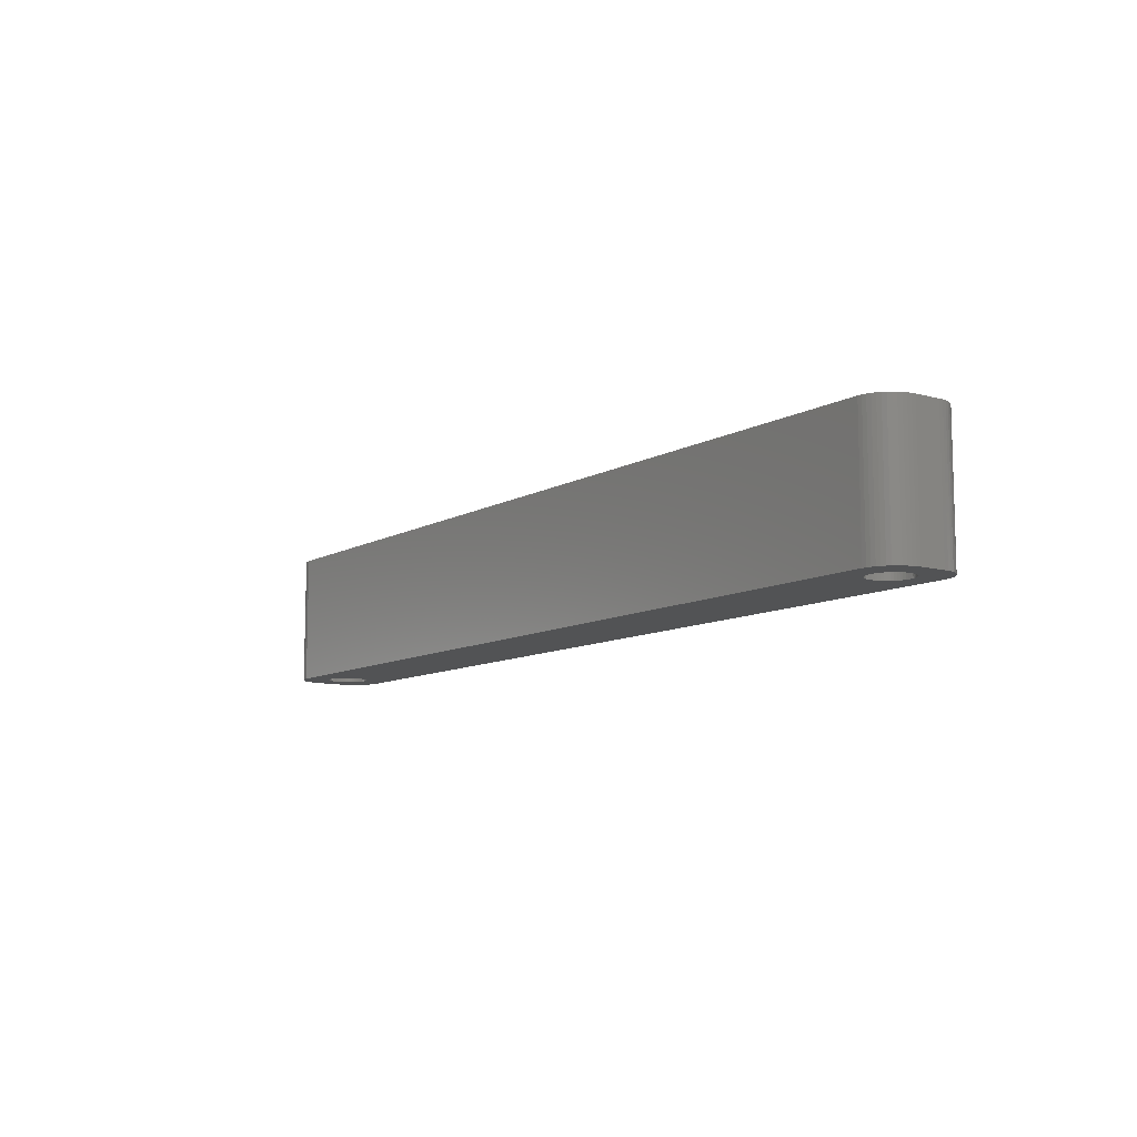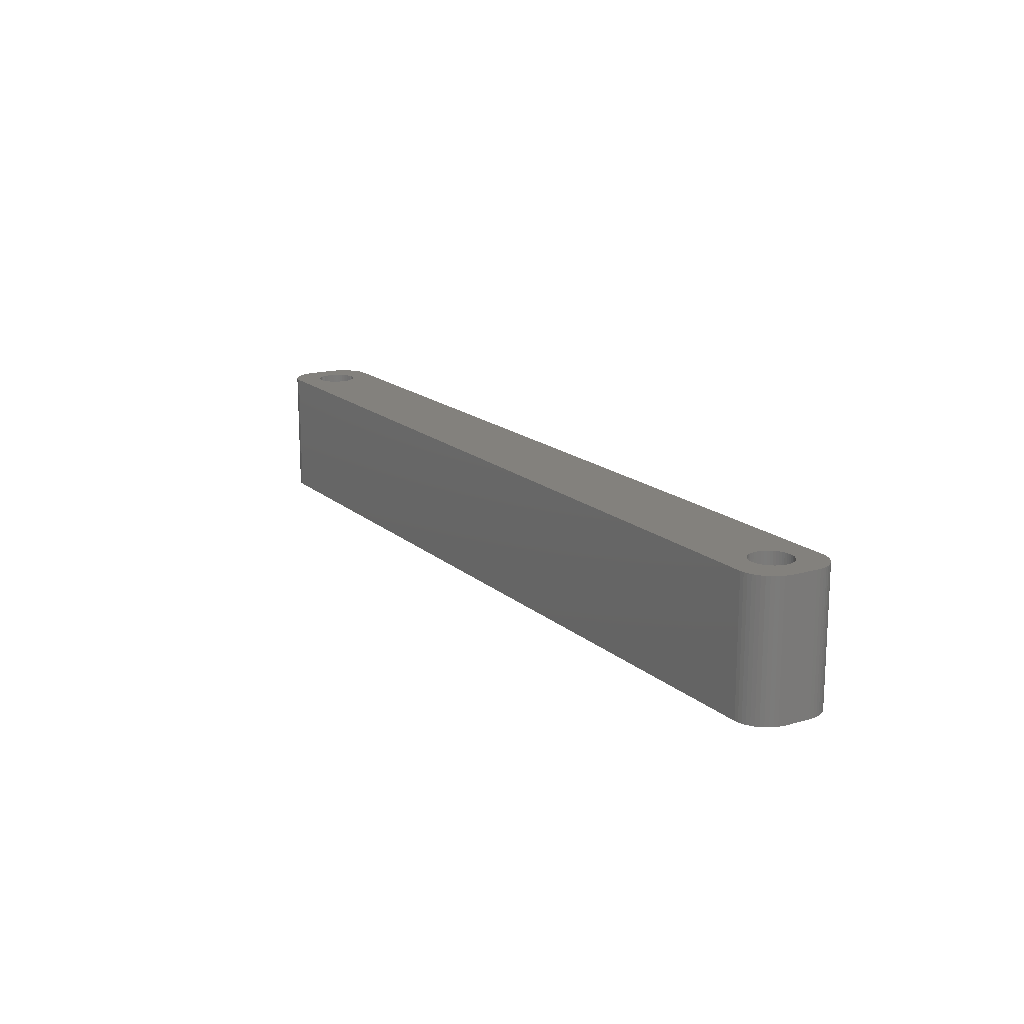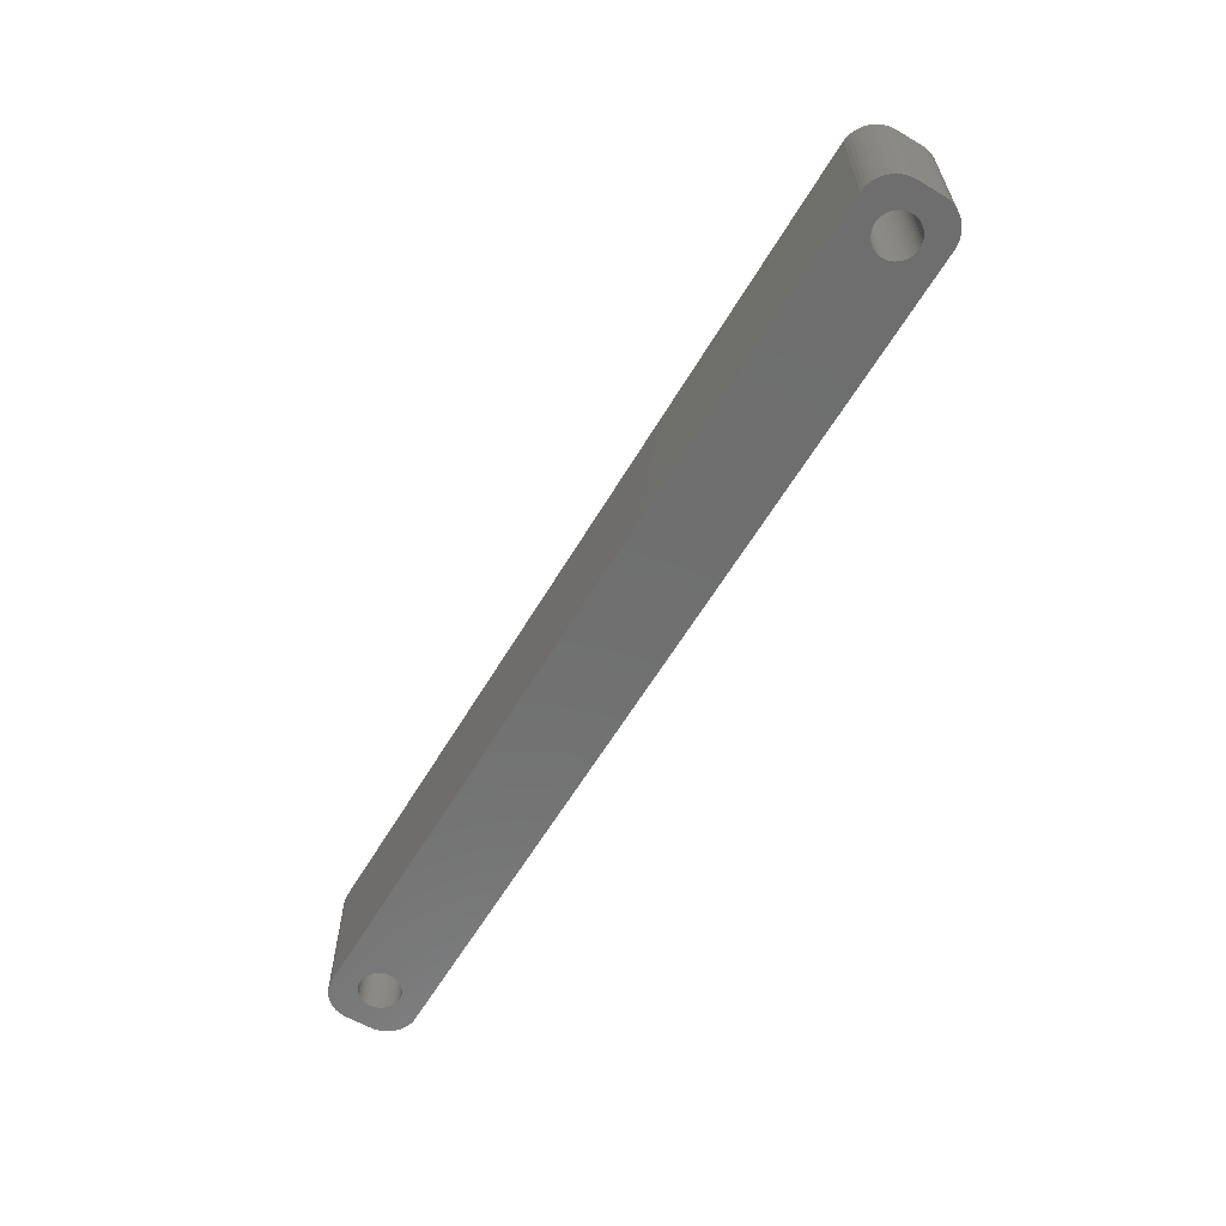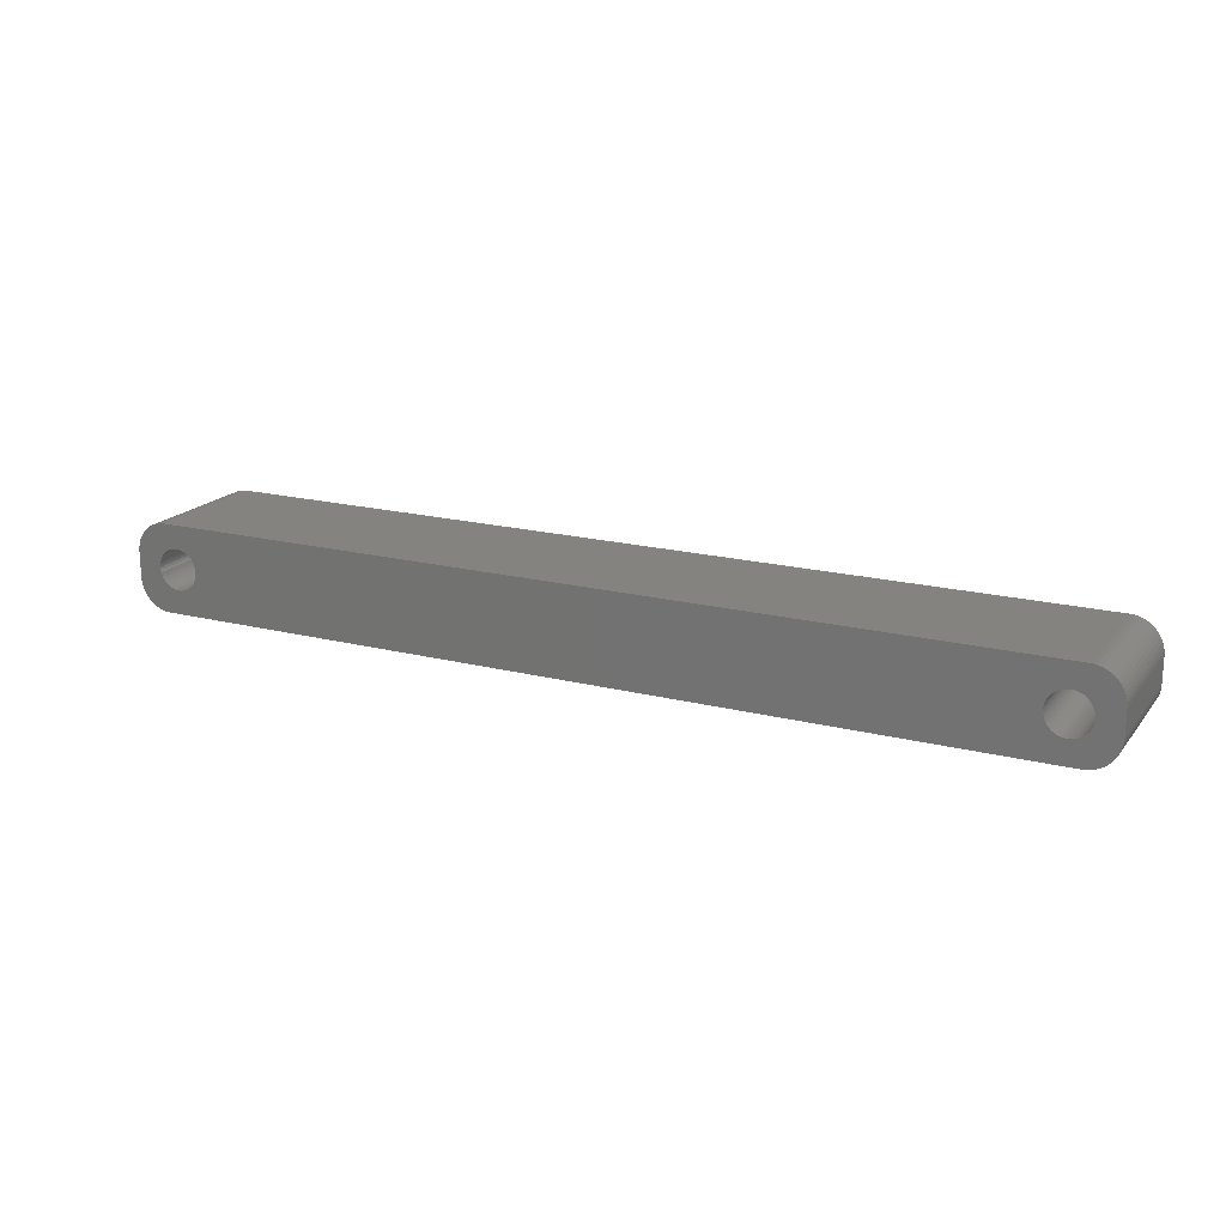
<metadata>
{"format":"stl","ext":"stl","renderer":"f3d","projection":"perspective","resolution":1024,"background":"white","views":[{"elev":-9.8,"azim":-125.3,"up":"+Z"},{"elev":16.2,"azim":59.3,"up":"+Z"},{"elev":-61.0,"azim":59.3,"up":"+Z"},{"elev":18.5,"azim":26.1,"up":"+Y"}]}
</metadata>
<code>
# stl→obj: 304 verts, 612 faces
v -64.48 1.196 0
v -64.65 1.566 21
v -64.65 1.566 0
v -64.48 1.196 21
v -64.87 1.91 21
v -64.87 1.91 0
v -66.5 3.091 0
v -66.12 2.941 21
v -66.5 3.091 21
v -66.12 2.941 0
v -68.88 2.941 0
v -68.5 3.091 21
v -68.88 2.941 21
v -68.5 3.091 0
v -70.52 1.196 21
v -70.35 1.566 0
v -70.35 1.566 21
v -70.52 1.196 0
v -64.35 -0.8082 0
v -64.28 -0.4073 21
v -64.28 -0.4073 0
v -64.35 -0.8082 21
v -67.3 3.244 0
v -66.89 3.192 21
v -67.3 3.244 21
v -66.89 3.192 0
v -65.76 2.744 0
v -65.43 2.504 21
v -65.76 2.744 21
v -65.43 2.504 0
v -70.72 0.4073 21
v -70.65 0.8082 0
v -70.65 0.8082 21
v -70.72 0.4073 0
v -70.13 1.91 21
v -69.87 2.225 0
v -69.87 2.225 21
v -70.13 1.91 0
v -69.24 2.744 0
v -69.24 2.744 21
v -68.11 3.192 0
v -67.7 3.244 21
v -68.11 3.192 21
v -67.7 3.244 0
v -64.25 0 0
v -64.28 0.4073 21
v -64.28 0.4073 0
v -64.25 0 21
v -64.48 -1.196 0
v -64.48 -1.196 21
v -65.43 -2.504 0
v -65.76 -2.744 21
v -65.43 -2.504 21
v -65.76 -2.744 0
v -64.35 0.8082 21
v -64.35 0.8082 0
v -65.13 2.225 21
v -65.13 2.225 0
v -70.75 0 21
v -70.75 0 0
v 70.52 1.196 21
v 74.5 2 21
v 74.46 2.627 21
v 70.75 0 21
v 74.5 -2 21
v 70.35 1.566 21
v 74.34 3.243 21
v 70.72 -0.4073 21
v 74.15 3.841 21
v 70.65 -0.8082 21
v 70.13 1.91 21
v 73.88 4.409 21
v 70.52 -1.196 21
v 73.55 4.939 21
v 74.46 -2.627 21
v 69.87 2.225 21
v 73.14 5.423 21
v 70.35 -1.566 21
v 72.69 5.853 21
v 74.34 -3.243 21
v 69.57 2.504 21
v 72.18 6.222 21
v 74.15 -3.841 21
v 71.63 6.524 21
v 70.13 -1.91 21
v 69.24 2.744 21
v 71.05 6.755 21
v 73.88 -4.409 21
v 73.55 -4.939 21
v 70.72 0.4073 21
v 70.65 0.8082 21
v 70.44 6.911 21
v 68.88 2.941 21
v 69.81 6.99 21
v 68.5 3.091 21
v 68.11 3.192 21
v 67.7 3.244 21
v 67.3 3.244 21
v 66.89 3.192 21
v 66.5 3.091 21
v 66.12 2.941 21
v 65.76 2.744 21
v 65.43 2.504 21
v 65.13 2.225 21
v 64.28 0.4073 21
v 64.25 0 21
v 64.35 0.8082 21
v 64.48 1.196 21
v 64.65 1.566 21
v 64.87 1.91 21
v -69.81 6.99 21
v -70.44 6.911 21
v -71.05 6.755 21
v -71.63 6.524 21
v -69.57 2.504 21
v -72.18 6.222 21
v -72.69 5.853 21
v -73.14 5.423 21
v -73.55 4.939 21
v 69.87 -2.225 21
v 73.14 -5.423 21
v 72.69 -5.853 21
v 69.57 -2.504 21
v 72.18 -6.222 21
v 71.63 -6.524 21
v 69.24 -2.744 21
v 71.05 -6.755 21
v 70.44 -6.911 21
v 68.88 -2.941 21
v 69.81 -6.99 21
v 68.5 -3.091 21
v 68.11 -3.192 21
v 67.7 -3.244 21
v 67.3 -3.244 21
v 66.89 -3.192 21
v 66.5 -3.091 21
v 66.12 -2.941 21
v 65.76 -2.744 21
v 65.43 -2.504 21
v 65.13 -2.225 21
v 64.28 -0.4073 21
v 64.35 -0.8082 21
v 64.48 -1.196 21
v 64.65 -1.566 21
v -64.65 -1.566 21
v 64.87 -1.91 21
v -64.87 -1.91 21
v -65.13 -2.225 21
v -69.81 -6.99 21
v -66.12 -2.941 21
v -66.5 -3.091 21
v -66.89 -3.192 21
v -67.3 -3.244 21
v -67.7 -3.244 21
v -68.11 -3.192 21
v -68.5 -3.091 21
v -68.88 -2.941 21
v -70.44 -6.911 21
v -69.24 -2.744 21
v -71.63 -6.524 21
v -69.57 -2.504 21
v -72.69 -5.853 21
v -69.87 -2.225 21
v -73.55 -4.939 21
v -70.13 -1.91 21
v -74.15 -3.841 21
v -70.35 -1.566 21
v -74.46 -2.627 21
v -70.52 -1.196 21
v -74.5 -2 21
v -70.65 -0.8082 21
v -70.72 -0.4073 21
v -71.05 -6.755 21
v -73.88 4.409 21
v -74.15 3.841 21
v -74.5 2 21
v -74.34 3.243 21
v -74.46 2.627 21
v -72.18 -6.222 21
v -73.14 -5.423 21
v -73.88 -4.409 21
v -74.34 -3.243 21
v -69.57 2.504 0
v -64.87 -1.91 0
v -64.65 -1.566 0
v -67.3 -3.244 0
v -67.7 -3.244 0
v -70.65 -0.8082 0
v -70.52 -1.196 0
v -70.35 -1.566 0
v -66.89 -3.192 0
v -68.5 -3.091 0
v -68.88 -2.941 0
v 70.52 -1.196 0
v 74.5 -2 0
v 74.46 -2.627 0
v 70.75 0 0
v 74.5 2 0
v 70.35 -1.566 0
v 74.34 -3.243 0
v 70.72 0.4073 0
v 74.15 -3.841 0
v 70.65 0.8082 0
v 70.13 -1.91 0
v 73.88 -4.409 0
v 70.52 1.196 0
v 73.55 -4.939 0
v 74.46 2.627 0
v 69.87 -2.225 0
v 73.14 -5.423 0
v 70.35 1.566 0
v 72.69 -5.853 0
v 74.34 3.243 0
v 69.57 -2.504 0
v 72.18 -6.222 0
v 74.15 3.841 0
v 71.63 -6.524 0
v 70.13 1.91 0
v 69.24 -2.744 0
v 71.05 -6.755 0
v 73.88 4.409 0
v 73.55 4.939 0
v 70.72 -0.4073 0
v 70.65 -0.8082 0
v 70.44 -6.911 0
v 68.88 -2.941 0
v 69.81 -6.99 0
v 68.5 -3.091 0
v 68.11 -3.192 0
v 67.7 -3.244 0
v 67.3 -3.244 0
v 66.89 -3.192 0
v 66.5 -3.091 0
v 66.12 -2.941 0
v 65.76 -2.744 0
v 65.43 -2.504 0
v 65.13 -2.225 0
v 64.28 -0.4073 0
v 64.25 0 0
v 64.35 -0.8082 0
v 64.48 -1.196 0
v 64.65 -1.566 0
v 64.87 -1.91 0
v -65.13 -2.225 0
v -69.81 -6.99 0
v -66.12 -2.941 0
v -66.5 -3.091 0
v -68.11 -3.192 0
v -70.44 -6.911 0
v -69.24 -2.744 0
v -71.05 -6.755 0
v -71.63 -6.524 0
v -69.57 -2.504 0
v -72.18 -6.222 0
v -72.69 -5.853 0
v -69.87 -2.225 0
v -73.14 -5.423 0
v -73.55 -4.939 0
v -70.13 -1.91 0
v 69.87 2.225 0
v 73.14 5.423 0
v 72.69 5.853 0
v 69.57 2.504 0
v 72.18 6.222 0
v 71.63 6.524 0
v 69.24 2.744 0
v 71.05 6.755 0
v 70.44 6.911 0
v 68.88 2.941 0
v 69.81 6.99 0
v 68.5 3.091 0
v 68.11 3.192 0
v 67.7 3.244 0
v 67.3 3.244 0
v 66.89 3.192 0
v 66.5 3.091 0
v 66.12 2.941 0
v 65.76 2.744 0
v 65.43 2.504 0
v 65.13 2.225 0
v 64.28 0.4073 0
v 64.35 0.8082 0
v 64.48 1.196 0
v 64.65 1.566 0
v 64.87 1.91 0
v -69.81 6.99 0
v -70.44 6.911 0
v -71.63 6.524 0
v -72.69 5.853 0
v -73.55 4.939 0
v -74.15 3.841 0
v -74.46 2.627 0
v -74.5 2 0
v -71.05 6.755 0
v -73.88 -4.409 0
v -74.15 -3.841 0
v -74.5 -2 0
v -74.34 -3.243 0
v -74.46 -2.627 0
v -72.18 6.222 0
v -73.14 5.423 0
v -70.72 -0.4073 0
v -73.88 4.409 0
v -74.34 3.243 0
f 1 2 3
f 2 1 4
f 3 5 6
f 5 3 2
f 7 8 9
f 8 7 10
f 11 12 13
f 12 11 14
f 15 16 17
f 16 15 18
f 19 20 21
f 20 19 22
f 23 24 25
f 24 23 26
f 27 28 29
f 28 27 30
f 31 32 33
f 32 31 34
f 35 36 37
f 36 35 38
f 39 13 40
f 13 39 11
f 41 42 43
f 42 41 44
f 45 46 47
f 46 45 48
f 49 22 19
f 22 49 50
f 51 52 53
f 52 51 54
f 47 55 56
f 55 47 46
f 56 4 1
f 4 56 55
f 30 57 28
f 57 30 58
f 44 25 42
f 25 44 23
f 26 9 24
f 9 26 7
f 10 29 8
f 29 10 27
f 59 34 31
f 34 59 60
f 61 62 63
f 62 64 65
f 66 63 67
f 68 65 64
f 66 67 69
f 70 65 68
f 71 69 72
f 73 65 70
f 71 72 74
f 65 73 75
f 76 74 77
f 78 75 73
f 76 77 79
f 75 78 80
f 81 79 82
f 80 78 83
f 81 82 84
f 85 83 78
f 86 84 87
f 83 85 88
f 88 85 89
f 62 90 64
f 62 91 90
f 62 61 91
f 86 87 92
f 63 66 61
f 69 71 66
f 74 76 71
f 93 92 94
f 79 81 76
f 84 86 81
f 92 93 86
f 94 95 93
f 94 96 95
f 94 97 96
f 94 98 97
f 94 99 98
f 94 100 99
f 94 101 100
f 94 102 101
f 94 103 102
f 94 104 103
f 105 48 106
f 46 105 107
f 55 107 108
f 4 108 109
f 2 109 110
f 5 110 104
f 57 104 94
f 105 46 48
f 107 55 46
f 108 4 55
f 109 2 4
f 110 5 2
f 104 57 5
f 94 28 57
f 111 28 94
f 28 111 29
f 29 111 8
f 8 111 9
f 9 111 24
f 24 111 25
f 25 111 42
f 111 43 42
f 111 12 43
f 111 13 12
f 112 13 111
f 13 112 40
f 113 40 112
f 114 40 113
f 40 114 115
f 116 115 114
f 117 115 116
f 115 117 37
f 118 37 117
f 119 37 118
f 37 119 35
f 120 89 85
f 89 120 121
f 121 120 122
f 123 122 120
f 122 123 124
f 124 123 125
f 126 125 123
f 125 126 127
f 127 126 128
f 129 128 126
f 128 129 130
f 131 130 129
f 132 130 131
f 133 130 132
f 134 130 133
f 135 130 134
f 136 130 135
f 137 130 136
f 138 130 137
f 139 130 138
f 140 130 139
f 48 141 106
f 20 141 48
f 141 20 142
f 22 142 20
f 142 22 143
f 50 143 22
f 143 50 144
f 145 144 50
f 144 145 146
f 147 146 145
f 146 147 140
f 148 140 147
f 140 148 130
f 53 130 148
f 149 53 52
f 149 52 150
f 149 150 151
f 149 151 152
f 149 152 153
f 149 153 154
f 53 149 130
f 155 149 154
f 156 149 155
f 157 149 156
f 158 157 159
f 160 159 161
f 162 161 163
f 164 163 165
f 166 165 167
f 157 158 149
f 168 167 169
f 170 169 171
f 170 171 172
f 170 172 59
f 159 173 158
f 174 35 119
f 175 35 174
f 170 59 176
f 35 175 17
f 169 170 168
f 177 17 175
f 159 160 173
f 178 17 177
f 161 179 160
f 17 178 15
f 161 162 179
f 176 15 178
f 163 180 162
f 15 176 33
f 163 164 180
f 33 176 31
f 165 181 164
f 31 176 59
f 165 166 181
f 167 182 166
f 167 168 182
f 33 18 15
f 18 33 32
f 17 38 35
f 38 17 16
f 14 43 12
f 43 14 41
f 183 40 115
f 40 183 39
f 36 115 37
f 115 36 183
f 184 145 185
f 145 184 147
f 186 154 153
f 154 186 187
f 169 188 171
f 188 169 189
f 167 189 169
f 189 167 190
f 191 153 152
f 153 191 186
f 6 57 58
f 57 6 5
f 21 48 45
f 48 21 20
f 192 157 156
f 157 192 193
f 194 195 196
f 195 197 198
f 199 196 200
f 201 198 197
f 199 200 202
f 203 198 201
f 204 202 205
f 206 198 203
f 204 205 207
f 198 206 208
f 209 207 210
f 211 208 206
f 209 210 212
f 208 211 213
f 214 212 215
f 213 211 216
f 214 215 217
f 218 216 211
f 219 217 220
f 216 218 221
f 221 218 222
f 195 223 197
f 195 224 223
f 195 194 224
f 219 220 225
f 196 199 194
f 202 204 199
f 207 209 204
f 226 225 227
f 212 214 209
f 217 219 214
f 225 226 219
f 227 228 226
f 227 229 228
f 227 230 229
f 227 231 230
f 227 232 231
f 227 233 232
f 227 234 233
f 227 235 234
f 227 236 235
f 227 237 236
f 238 45 239
f 21 238 240
f 19 240 241
f 49 241 242
f 185 242 243
f 184 243 237
f 244 237 227
f 238 21 45
f 240 19 21
f 241 49 19
f 242 185 49
f 243 184 185
f 237 244 184
f 227 51 244
f 245 51 227
f 51 245 54
f 54 245 246
f 246 245 247
f 247 245 191
f 191 245 186
f 186 245 187
f 245 248 187
f 245 192 248
f 245 193 192
f 249 193 245
f 193 249 250
f 251 250 249
f 252 250 251
f 250 252 253
f 254 253 252
f 255 253 254
f 253 255 256
f 257 256 255
f 258 256 257
f 256 258 259
f 260 222 218
f 222 260 261
f 261 260 262
f 263 262 260
f 262 263 264
f 264 263 265
f 266 265 263
f 265 266 267
f 267 266 268
f 269 268 266
f 268 269 270
f 271 270 269
f 272 270 271
f 273 270 272
f 274 270 273
f 275 270 274
f 276 270 275
f 277 270 276
f 278 270 277
f 279 270 278
f 280 270 279
f 45 281 239
f 47 281 45
f 281 47 282
f 56 282 47
f 282 56 283
f 1 283 56
f 283 1 284
f 3 284 1
f 284 3 285
f 6 285 3
f 285 6 280
f 58 280 6
f 280 58 270
f 30 270 58
f 286 30 27
f 286 27 10
f 286 10 7
f 286 7 26
f 286 26 23
f 286 23 44
f 30 286 270
f 41 286 44
f 14 286 41
f 11 286 14
f 287 11 39
f 288 39 183
f 289 183 36
f 290 36 38
f 291 38 16
f 11 287 286
f 292 16 18
f 293 18 32
f 293 32 34
f 293 34 60
f 39 294 287
f 295 259 258
f 296 259 295
f 293 60 297
f 259 296 190
f 18 293 292
f 298 190 296
f 39 288 294
f 299 190 298
f 183 300 288
f 190 299 189
f 183 289 300
f 297 189 299
f 36 301 289
f 189 297 188
f 36 290 301
f 188 297 302
f 38 303 290
f 302 297 60
f 38 291 303
f 16 304 291
f 16 292 304
f 247 152 151
f 152 247 191
f 54 150 52
f 150 54 246
f 244 53 148
f 53 244 51
f 185 50 49
f 50 185 145
f 250 161 159
f 161 250 253
f 248 156 155
f 156 248 192
f 187 155 154
f 155 187 248
f 163 259 165
f 259 163 256
f 253 163 161
f 163 253 256
f 171 302 172
f 302 171 188
f 172 60 59
f 60 172 302
f 244 147 184
f 147 244 148
f 193 159 157
f 159 193 250
f 165 190 167
f 190 165 259
f 246 151 150
f 151 246 247
f 203 61 206
f 61 203 91
f 197 90 201
f 90 197 64
f 274 97 98
f 97 274 273
f 263 76 81
f 76 263 260
f 110 280 104
f 280 110 285
f 278 101 102
f 101 278 277
f 140 243 146
f 243 140 237
f 206 66 211
f 66 206 61
f 211 71 218
f 71 211 66
f 271 93 95
f 93 271 269
f 272 95 96
f 95 272 271
f 266 81 86
f 81 266 263
f 107 283 108
f 283 107 282
f 108 284 109
f 284 108 283
f 106 281 105
f 281 106 239
f 279 102 103
f 102 279 278
f 226 131 129
f 131 226 228
f 209 85 204
f 85 209 120
f 214 126 123
f 126 214 219
f 204 78 199
f 78 204 85
f 235 139 138
f 139 235 236
f 232 136 135
f 136 232 233
f 146 242 144
f 242 146 243
f 141 239 106
f 239 141 238
f 275 98 99
f 98 275 274
f 277 100 101
f 100 277 276
f 276 99 100
f 99 276 275
f 229 133 132
f 133 229 230
f 228 132 131
f 132 228 229
f 209 123 120
f 123 209 214
f 194 70 224
f 70 194 73
f 223 64 197
f 64 223 68
f 231 135 134
f 135 231 232
f 234 138 137
f 138 234 235
f 230 134 133
f 134 230 231
f 236 140 139
f 140 236 237
f 144 241 143
f 241 144 242
f 142 238 141
f 238 142 240
f 201 91 203
f 91 201 90
f 218 76 260
f 76 218 71
f 273 96 97
f 96 273 272
f 269 86 93
f 86 269 266
f 109 285 110
f 285 109 284
f 105 282 107
f 282 105 281
f 280 103 104
f 103 280 279
f 219 129 126
f 129 219 226
f 224 68 223
f 68 224 70
f 199 73 194
f 73 199 78
f 233 137 136
f 137 233 234
f 143 240 142
f 240 143 241
f 297 176 293
f 176 297 170
f 299 170 297
f 170 299 168
f 270 111 94
f 111 270 286
f 245 130 149
f 130 245 227
f 217 124 125
f 124 217 215
f 293 178 292
f 178 293 176
f 88 202 83
f 202 88 205
f 252 173 160
f 173 252 251
f 257 162 180
f 162 257 255
f 65 198 62
f 198 65 195
f 83 200 80
f 200 83 202
f 69 221 72
f 221 69 216
f 67 216 69
f 216 67 213
f 261 79 77
f 79 261 262
f 265 87 84
f 87 265 267
f 267 92 87
f 92 267 268
f 268 94 92
f 94 268 270
f 288 116 114
f 116 288 300
f 287 113 112
f 113 287 294
f 296 182 298
f 182 296 166
f 257 164 258
f 164 257 180
f 295 166 296
f 166 295 181
f 251 158 173
f 158 251 249
f 255 179 162
f 179 255 254
f 75 195 65
f 195 75 196
f 89 205 88
f 205 89 207
f 215 122 124
f 122 215 212
f 121 207 89
f 207 121 210
f 220 125 127
f 125 220 217
f 227 128 130
f 128 227 225
f 74 261 77
f 261 74 222
f 72 222 74
f 222 72 221
f 262 82 79
f 82 262 264
f 264 84 82
f 84 264 265
f 286 112 111
f 112 286 287
f 292 177 304
f 177 292 178
f 304 175 291
f 175 304 177
f 298 168 299
f 168 298 182
f 258 181 295
f 181 258 164
f 249 149 158
f 149 249 245
f 254 160 179
f 160 254 252
f 80 196 75
f 196 80 200
f 212 121 122
f 121 212 210
f 225 127 128
f 127 225 220
f 289 118 117
f 118 289 301
f 294 114 113
f 114 294 288
f 303 119 290
f 119 303 174
f 290 118 301
f 118 290 119
f 291 174 303
f 174 291 175
f 63 213 67
f 213 63 208
f 62 208 63
f 208 62 198
f 300 117 116
f 117 300 289

</code>
